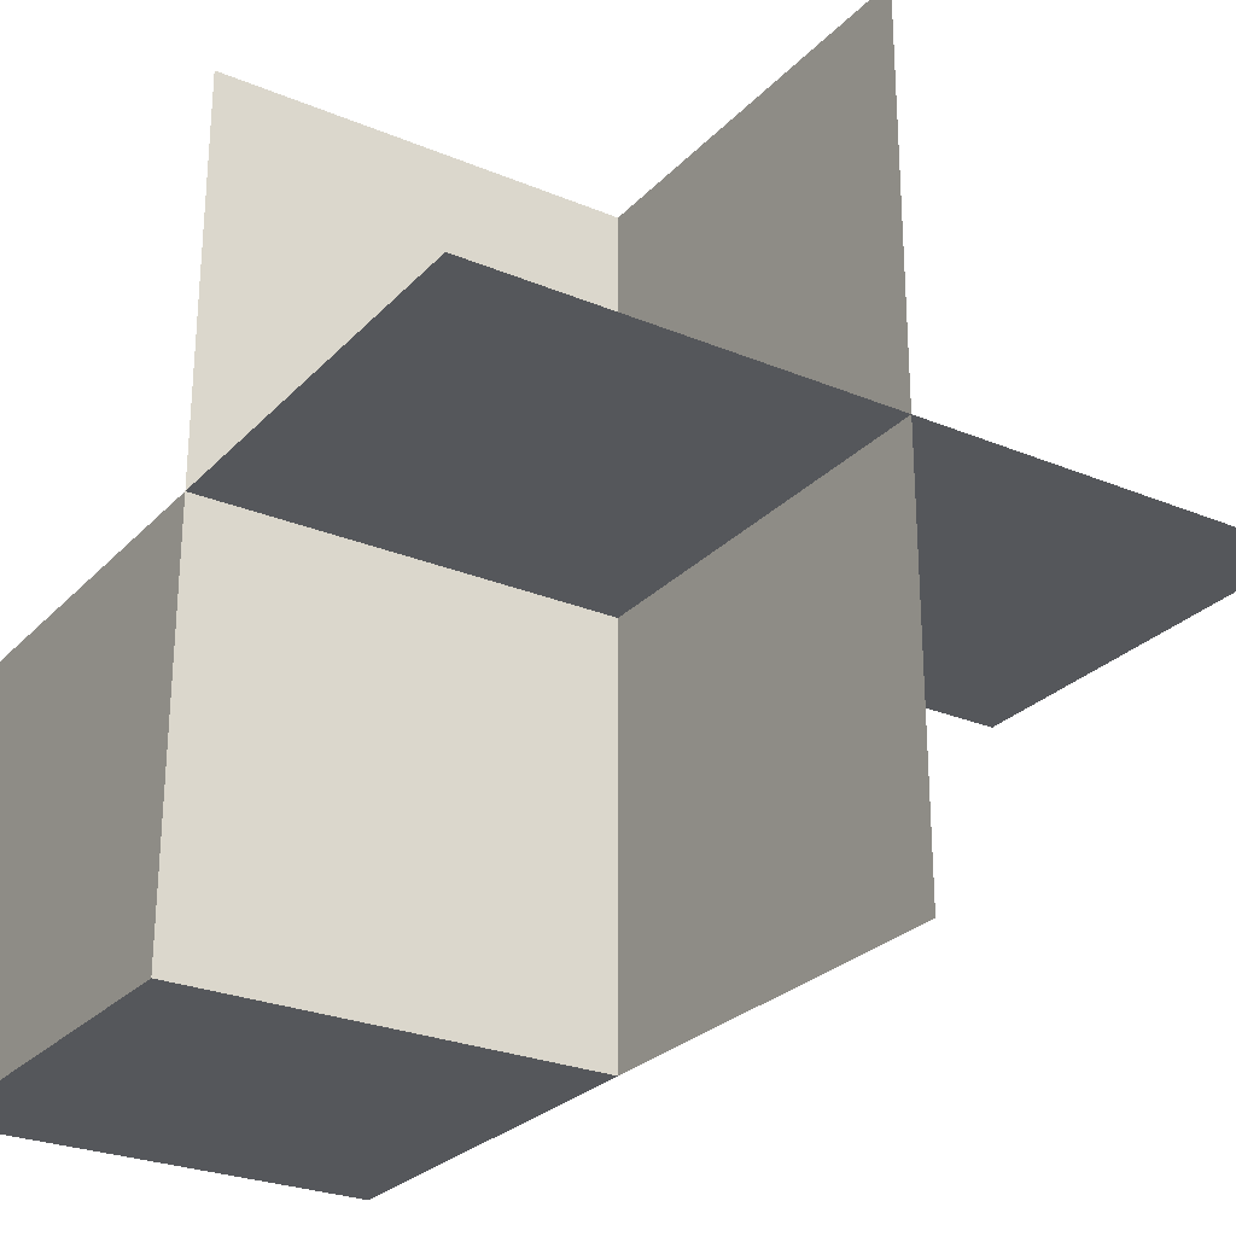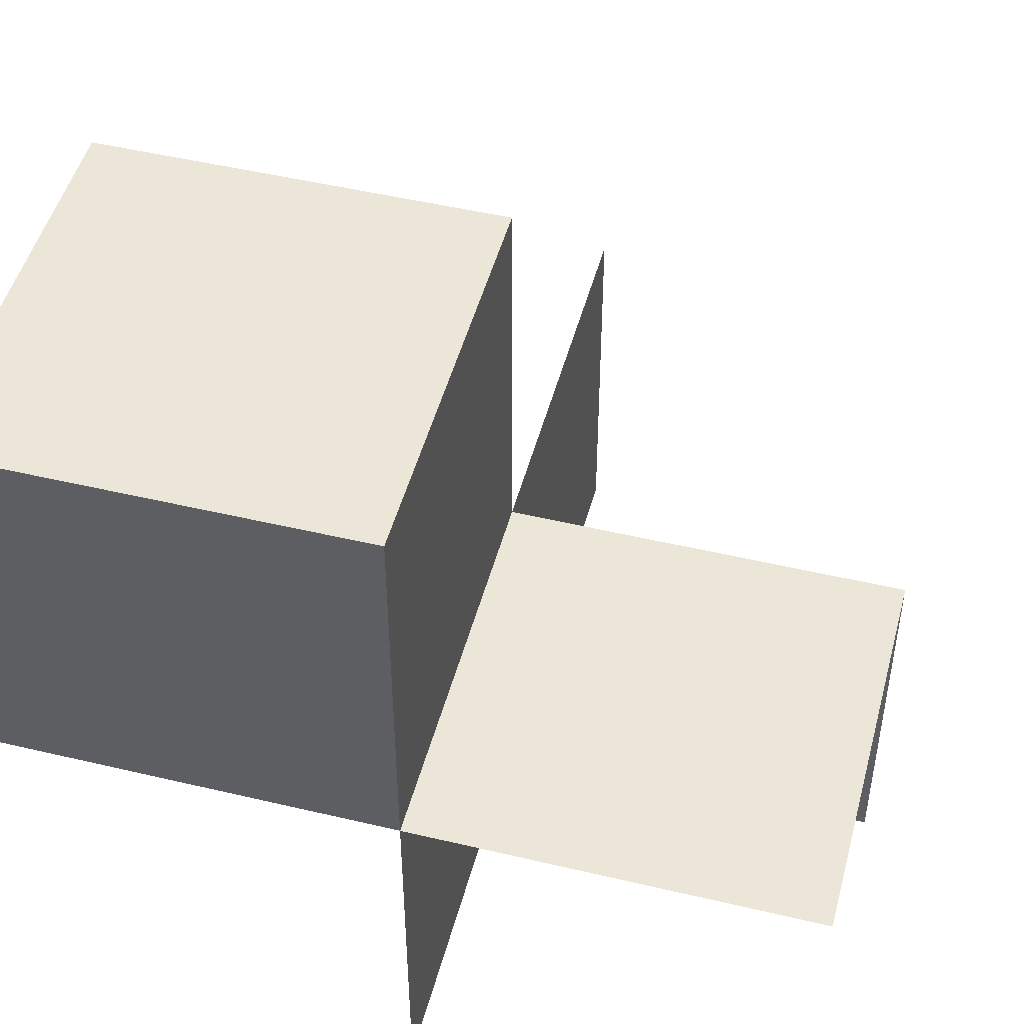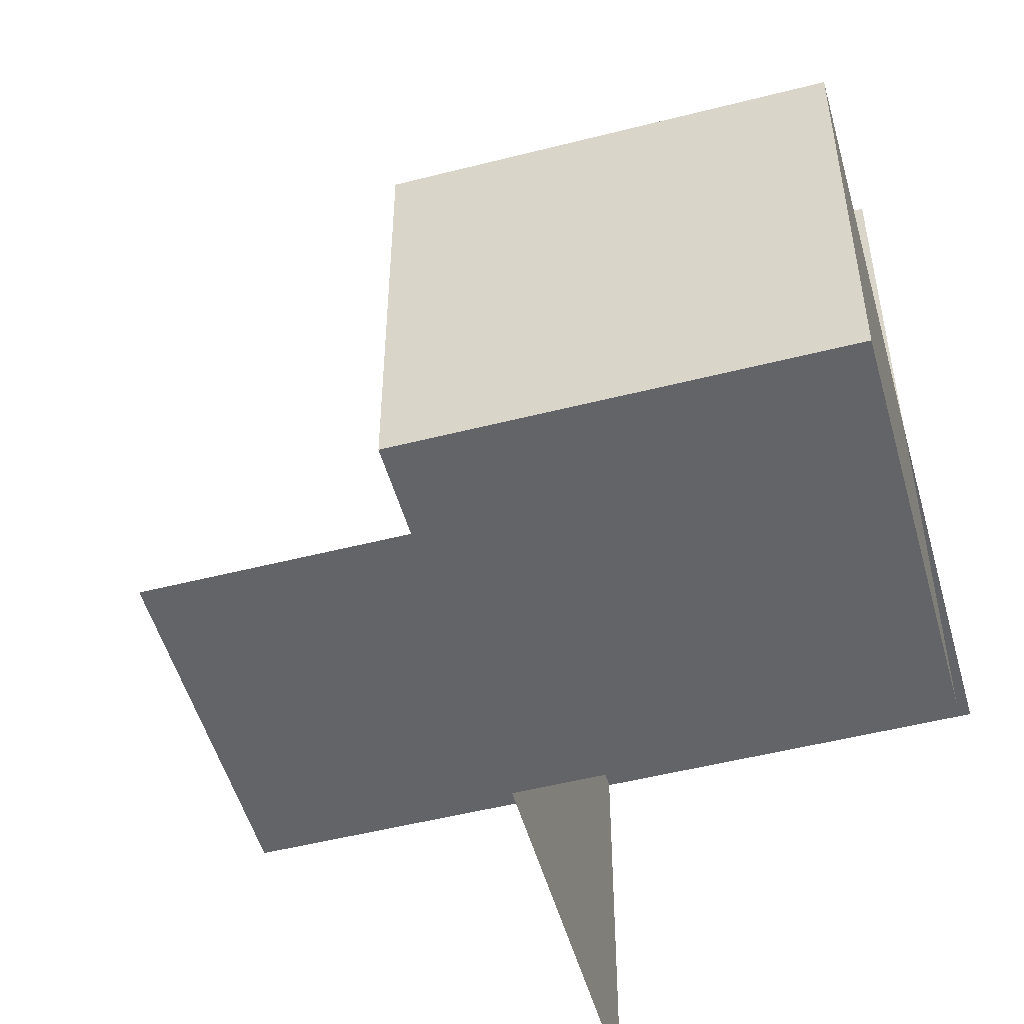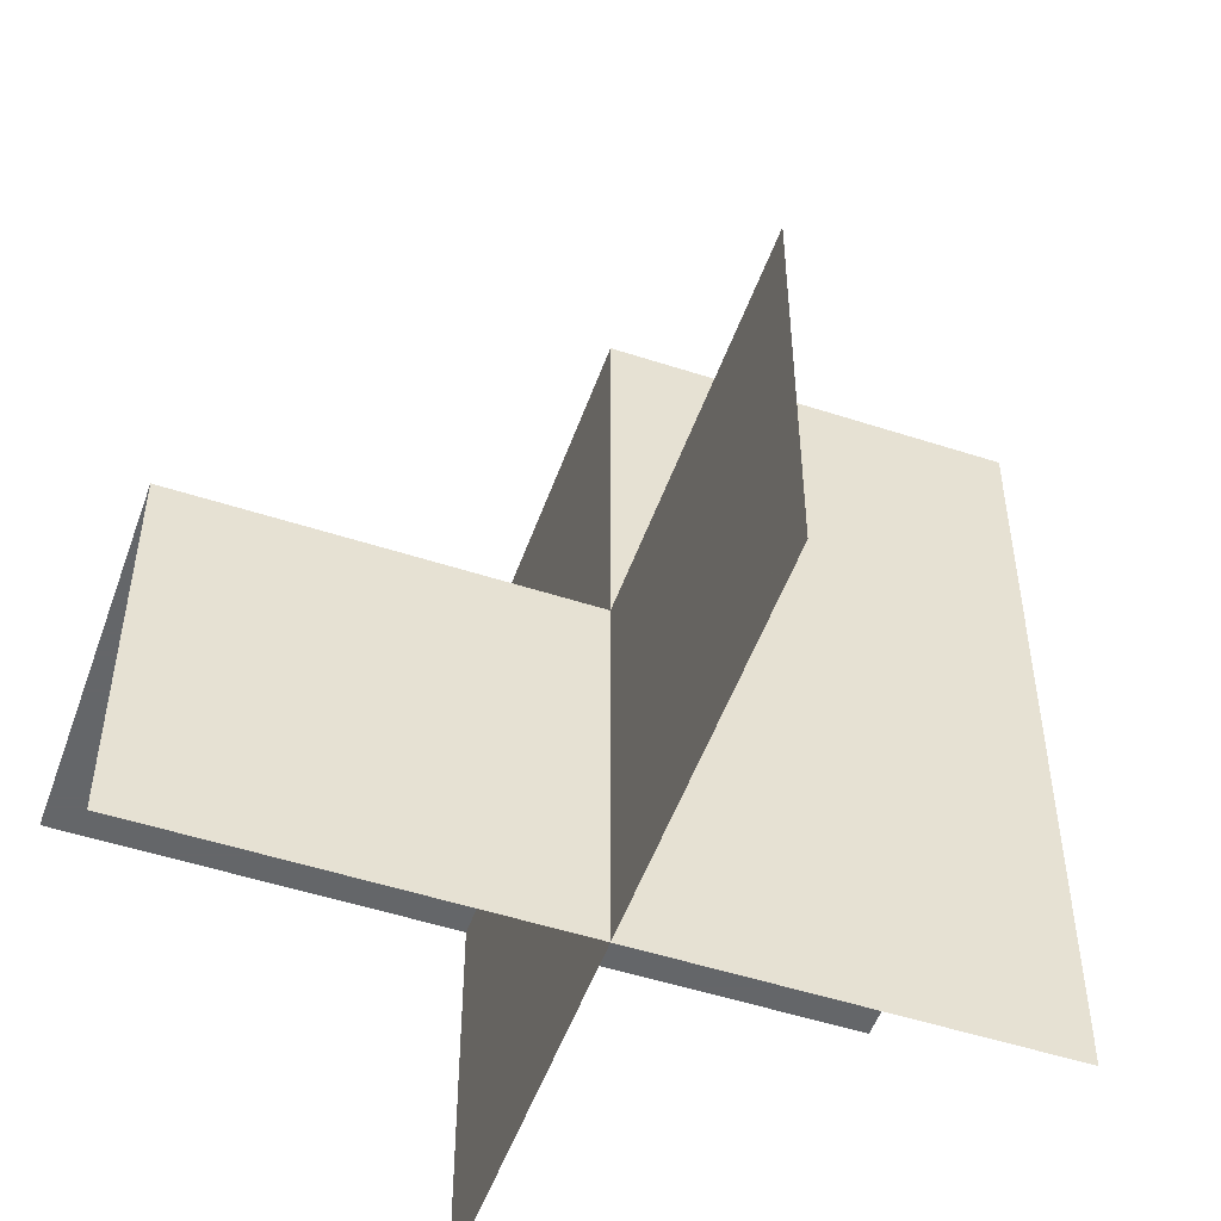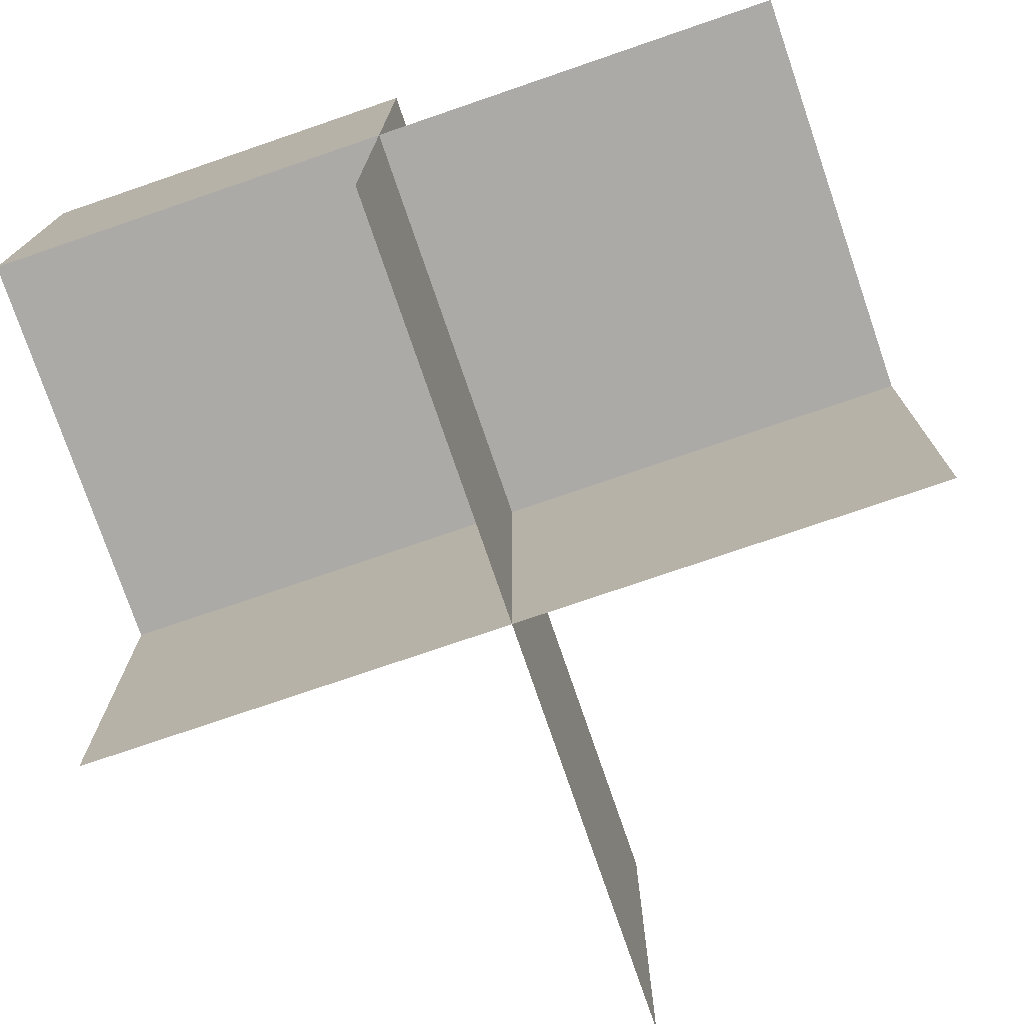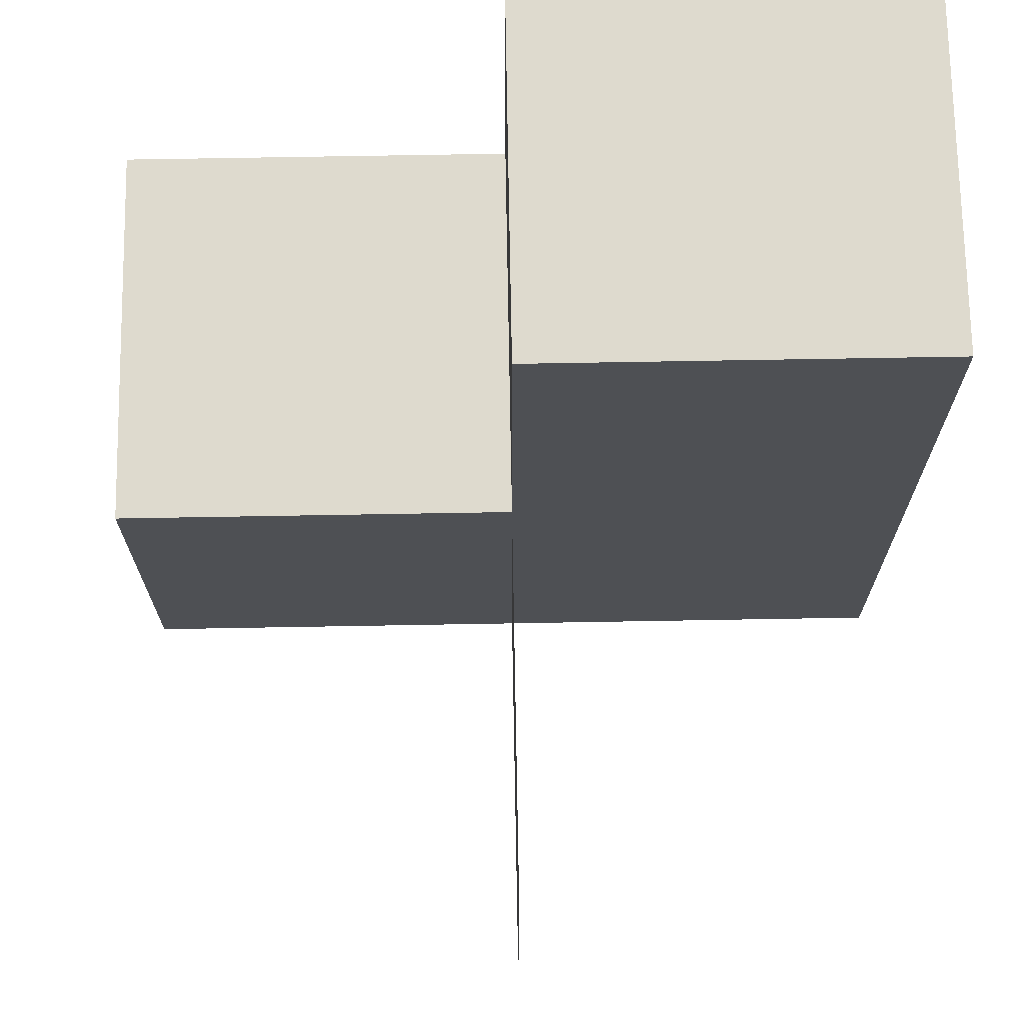
<metadata>
{"format":"obj","ext":"obj","renderer":"f3d","projection":"perspective","resolution":1024,"background":"white","views":[{"elev":-26.8,"azim":-33.0,"up":"+Z"},{"elev":48.8,"azim":-75.2,"up":"+Y"},{"elev":-51.2,"azim":-164.5,"up":"+Z"},{"elev":-51.7,"azim":70.6,"up":"+Y"},{"elev":-76.0,"azim":-71.1,"up":"+Y"},{"elev":71.3,"azim":89.0,"up":"+Y"}]}
</metadata>
<code>
v 0 0 0
v 0 0 -0.5
v 0 0 0.5
v 0 -0.5 0
v 0 -0.5 -0.5
v 0 -0.5 0.5
v 0 0.5 0
v 0 0.5 -0.5
v -0.5 0 0
v -0.5 0 -0.5
v -0.5 0 0.5
v -0.5 -0.5 0
v -0.5 0.5 0
v -0.5 0.5 -0.5
v 0.5 0 0
v 0.5 -0.5 0
f 2 5 4
f 4 12 9
f 4 1 2
f 9 1 4
f 14 8 7
f 7 13 14
f 8 2 1
f 1 7 8
f 2 10 9
f 9 1 2
f 10 14 13
f 13 9 10
f 8 14 10
f 10 2 8
f 7 9 13
f 9 7 1
f 9 1 3
f 3 11 9
f 15 16 4
f 4 6 3
f 4 1 15
f 3 1 4
f 8 2 1
f 1 7 8

</code>
